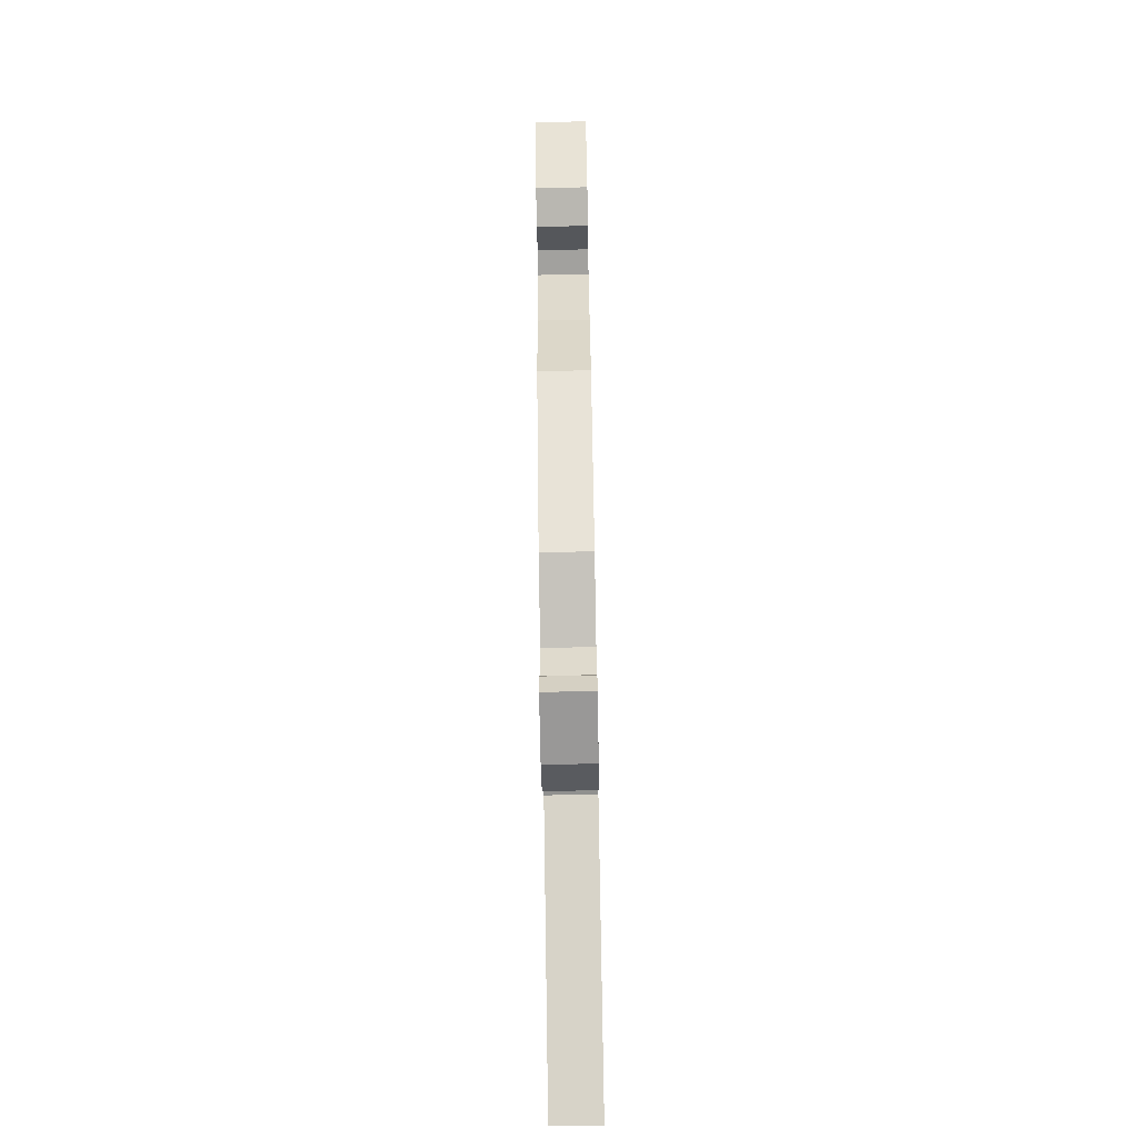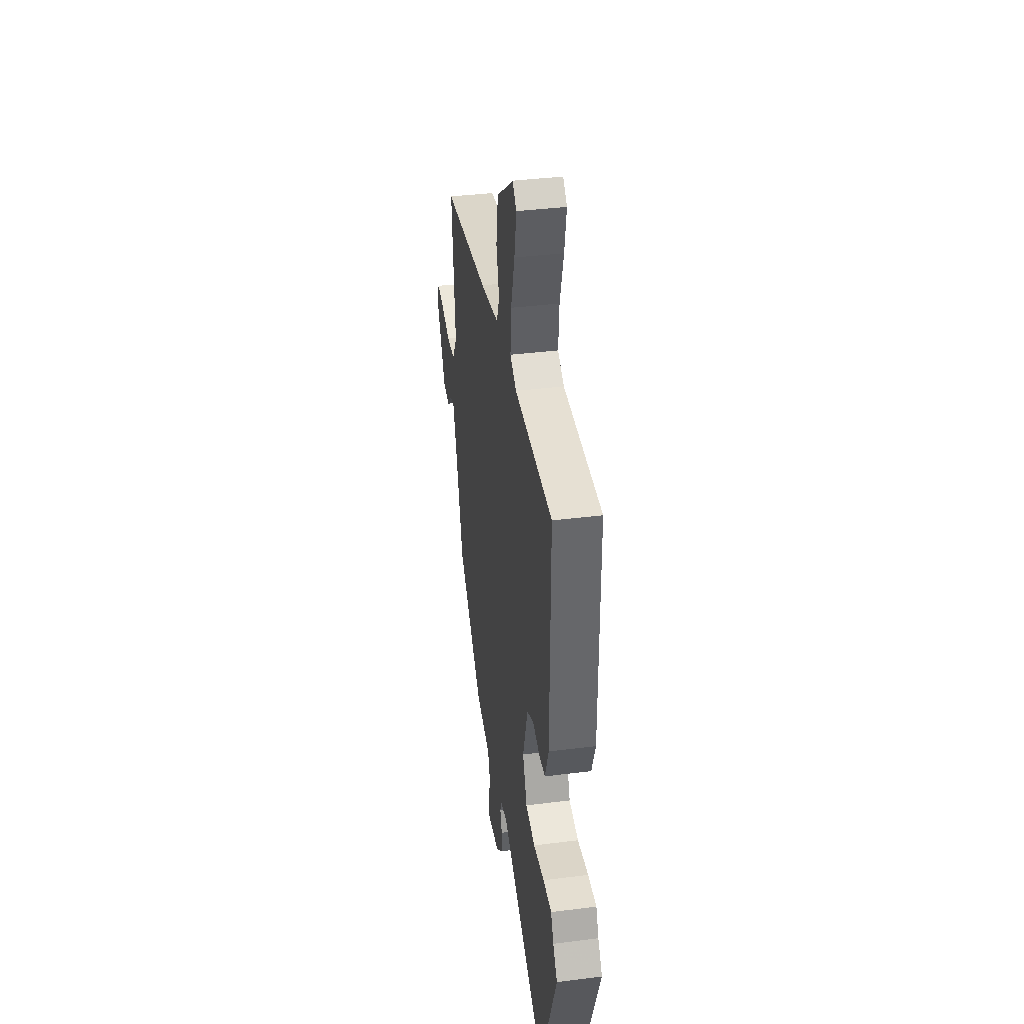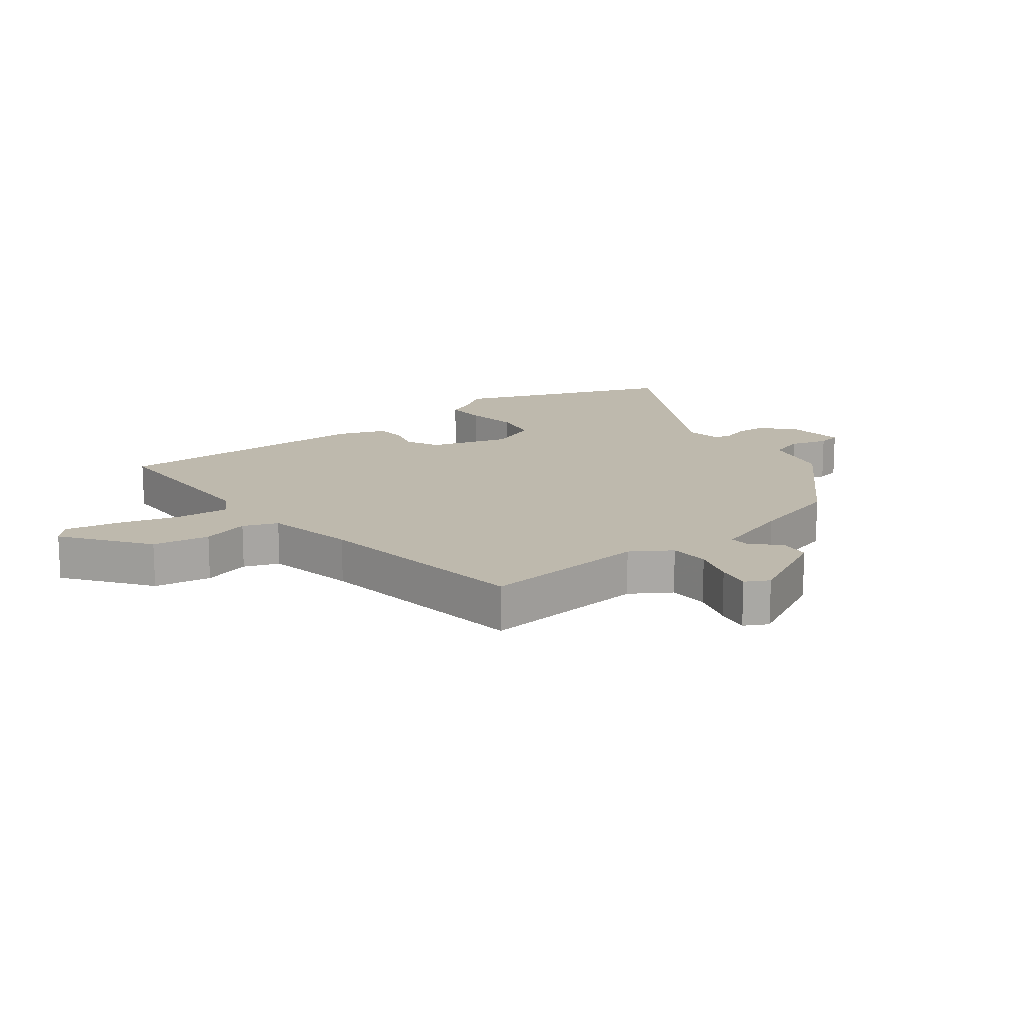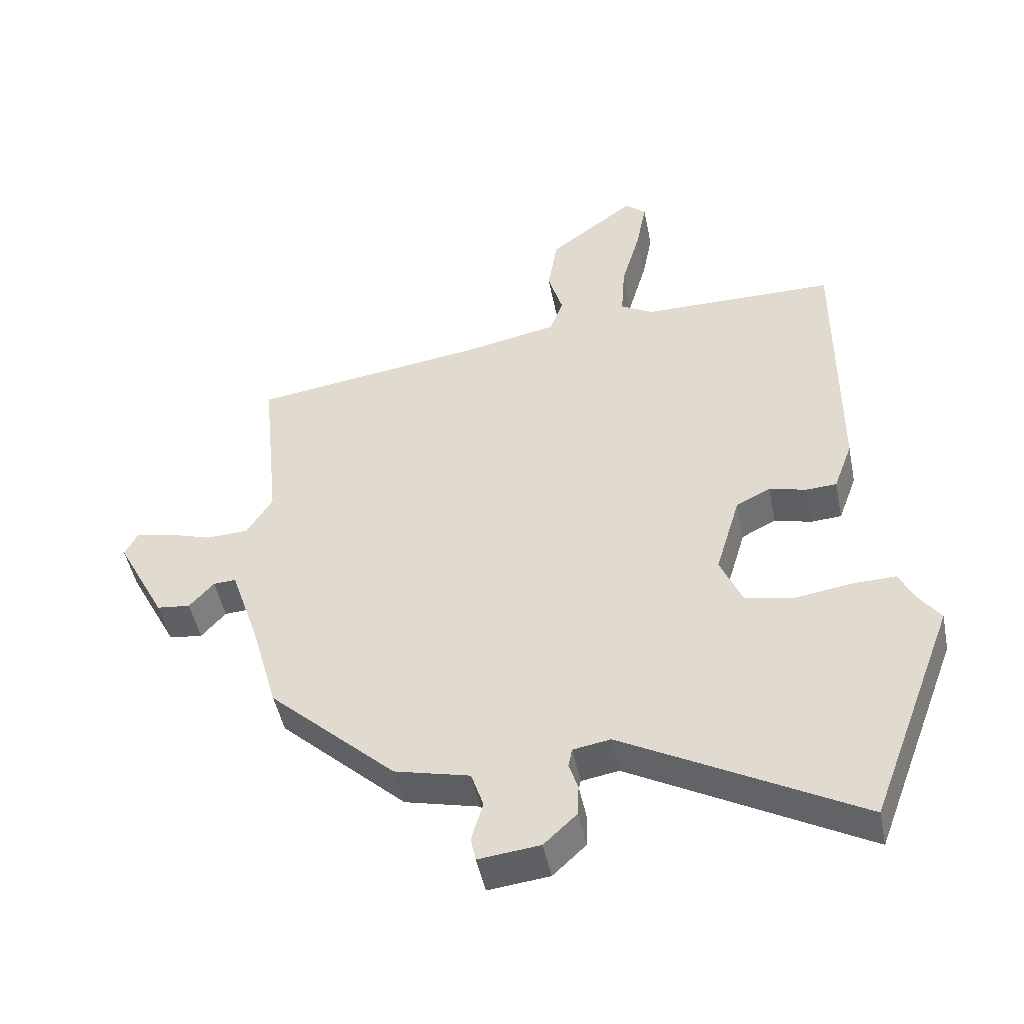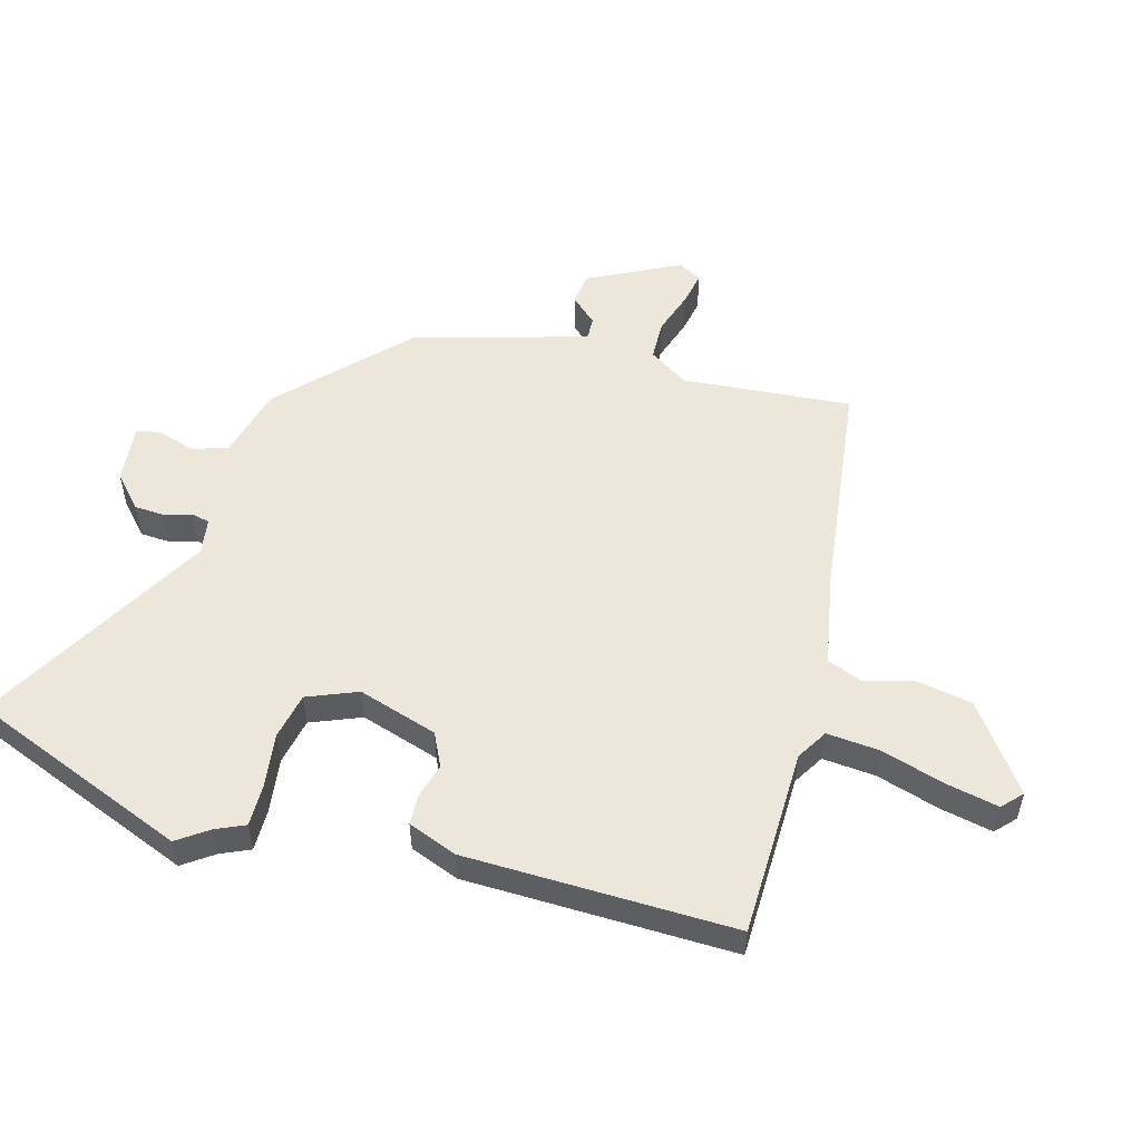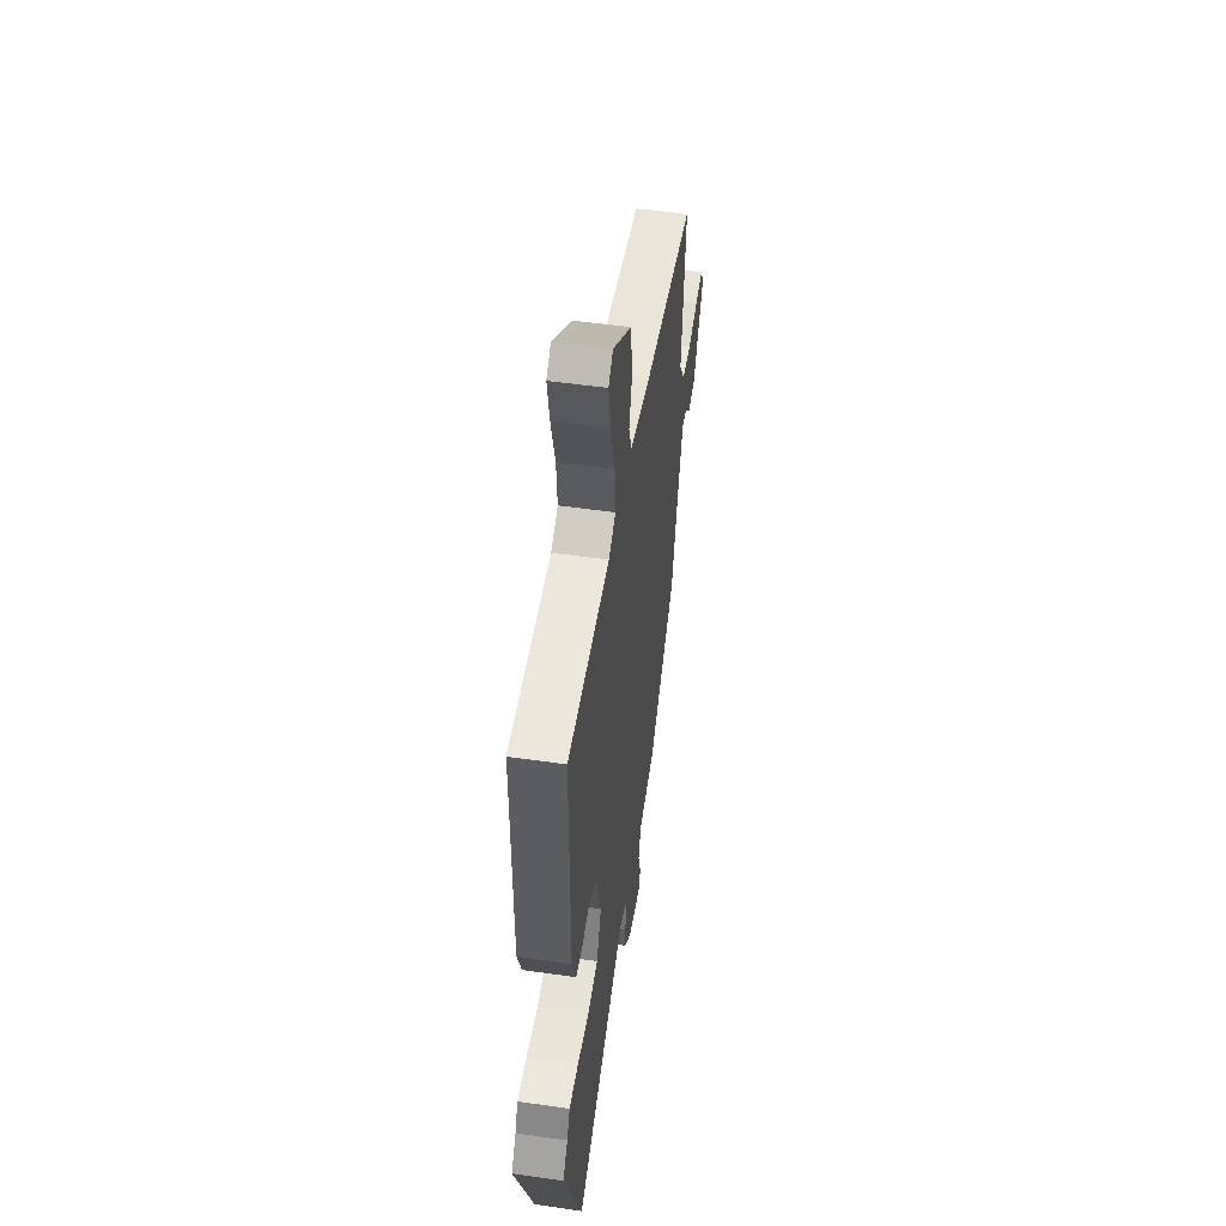
<metadata>
{"format":"obj","ext":"obj","renderer":"f3d","projection":"perspective","resolution":1024,"background":"white","views":[{"elev":-75.3,"azim":91.0,"up":"+Z"},{"elev":38.3,"azim":-99.1,"up":"+Z"},{"elev":15.3,"azim":52.8,"up":"+Y"},{"elev":-47.5,"azim":-168.7,"up":"+Z"},{"elev":53.4,"azim":-73.4,"up":"+Y"},{"elev":51.5,"azim":-81.1,"up":"+Z"}]}
</metadata>
<code>
v -0.433 0.07 -0.678
v -0.566 0.07 -0.326
v -0.531 0.07 -0.278
v -0.509 0.07 -0.231
v -0.441 0.07 -0.233
v -0.354 0.07 -0.246
v -0.279 0.07 -0.232
v -0.245 0.07 -0.152
v -0.283 0.07 -0.024
v -0.336 0.07 0.003
v -0.393 0.07 -0.012
v -0.441 0.07 -0.009
v -0.47 0.07 0.07
v -0.471 0.07 0.5
v -0.169 0.07 0.501
v -0.119 0.07 0.53
v -0.125 0.07 0.615
v -0.154 0.07 0.717
v -0.17 0.07 0.801
v -0.138 0.07 0.83
v -0.004 0.07 0.729
v 0.011 0.07 0.637
v -0.012 0.07 0.56
v 0.009 0.07 0.504
v 0.156 0.07 0.474
v 0.515 0.07 0.423
v 0.487 0.07 0.151
v 0.527 0.07 0.087
v 0.592 0.07 0.084
v 0.662 0.07 0.106
v 0.717 0.07 0.116
v 0.737 0.07 0.078
v 0.661 0.07 -0.067
v 0.609 0.07 -0.073
v 0.571 0.07 -0.03
v 0.536 0.07 -0.028
v 0.493 0.07 -0.156
v 0.451 0.07 -0.304
v 0.255 0.07 -0.486
v 0.139 0.07 -0.514
v 0.12 0.07 -0.571
v 0.138 0.07 -0.632
v 0.13 0.07 -0.67
v 0.035 0.07 -0.659
v -0.016 0.07 -0.611
v -0.018 0.07 -0.562
v -0.004 0.07 -0.52
v -0.01 0.07 -0.49
v -0.068 0.07 -0.48
v -0.433 0 -0.678
v -0.566 0 -0.326
v -0.531 0 -0.278
v -0.509 0 -0.231
v -0.441 0 -0.233
v -0.354 0 -0.246
v -0.279 0 -0.232
v -0.245 0 -0.152
v -0.283 0 -0.024
v -0.336 0 0.003
v -0.393 0 -0.012
v -0.441 0 -0.009
v -0.47 0 0.07
v -0.471 0 0.5
v -0.169 0 0.501
v -0.119 0 0.53
v -0.125 0 0.615
v -0.154 0 0.717
v -0.17 0 0.801
v -0.138 0 0.83
v -0.004 0 0.729
v 0.011 0 0.637
v -0.012 0 0.56
v 0.009 0 0.504
v 0.156 0 0.474
v 0.515 0 0.423
v 0.487 0 0.151
v 0.527 0 0.087
v 0.592 0 0.084
v 0.662 0 0.106
v 0.717 0 0.116
v 0.737 0 0.078
v 0.661 0 -0.067
v 0.609 0 -0.073
v 0.571 0 -0.03
v 0.536 0 -0.028
v 0.493 0 -0.156
v 0.451 0 -0.304
v 0.255 0 -0.486
v 0.139 0 -0.514
v 0.12 0 -0.571
v 0.138 0 -0.632
v 0.13 0 -0.67
v 0.035 0 -0.659
v -0.016 0 -0.611
v -0.018 0 -0.562
v -0.004 0 -0.52
v -0.01 0 -0.49
v -0.068 0 -0.48
f 45 46 47
f 44 45 47
f 43 44 47
f 42 43 47
f 41 42 47
f 40 41 47 48
f 40 48 49
f 39 40 49
f 38 39 49
f 37 38 49
f 33 34 35
f 32 33 35
f 31 32 35
f 30 31 35
f 29 30 35
f 28 29 35 36
f 37 49 1
f 36 37 1
f 28 36 1
f 27 28 1
f 21 22 23
f 20 21 23
f 19 20 23
f 18 19 23
f 17 18 23
f 16 17 23 24
f 15 16 24 25
f 15 25 26
f 14 15 26
f 13 14 26
f 12 13 26
f 11 12 26
f 10 11 26
f 3 4 5 6
f 1 2 3 6
f 1 6 7
f 27 1 7 8
f 9 10 26 27
f 8 9 27
f 96 95 94
f 96 94 93
f 96 93 92
f 96 92 91
f 96 91 90
f 97 96 90 89
f 98 97 89
f 98 89 88
f 98 88 87
f 98 87 86
f 84 83 82
f 84 82 81
f 84 81 80
f 84 80 79
f 84 79 78
f 85 84 78 77
f 50 98 86
f 50 86 85
f 50 85 77
f 50 77 76
f 72 71 70
f 72 70 69
f 72 69 68
f 72 68 67
f 72 67 66
f 73 72 66 65
f 74 73 65 64
f 75 74 64
f 75 64 63
f 75 63 62
f 75 62 61
f 75 61 60
f 75 60 59
f 55 54 53 52
f 55 52 51 50
f 56 55 50
f 57 56 50 76
f 76 75 59 58
f 76 58 57
f 1 50 51 2
f 2 51 52 3
f 3 52 53 4
f 4 53 54 5
f 5 54 55 6
f 6 55 56 7
f 7 56 57 8
f 8 57 58 9
f 9 58 59 10
f 10 59 60 11
f 11 60 61 12
f 12 61 62 13
f 13 62 63 14
f 14 63 64 15
f 15 64 65 16
f 16 65 66 17
f 17 66 67 18
f 18 67 68 19
f 19 68 69 20
f 20 69 70 21
f 21 70 71 22
f 22 71 72 23
f 23 72 73 24
f 24 73 74 25
f 25 74 75 26
f 26 75 76 27
f 27 76 77 28
f 28 77 78 29
f 29 78 79 30
f 30 79 80 31
f 31 80 81 32
f 32 81 82 33
f 33 82 83 34
f 34 83 84 35
f 35 84 85 36
f 36 85 86 37
f 37 86 87 38
f 38 87 88 39
f 39 88 89 40
f 40 89 90 41
f 41 90 91 42
f 42 91 92 43
f 43 92 93 44
f 44 93 94 45
f 45 94 95 46
f 46 95 96 47
f 47 96 97 48
f 48 97 98 49
f 49 98 50 1

</code>
